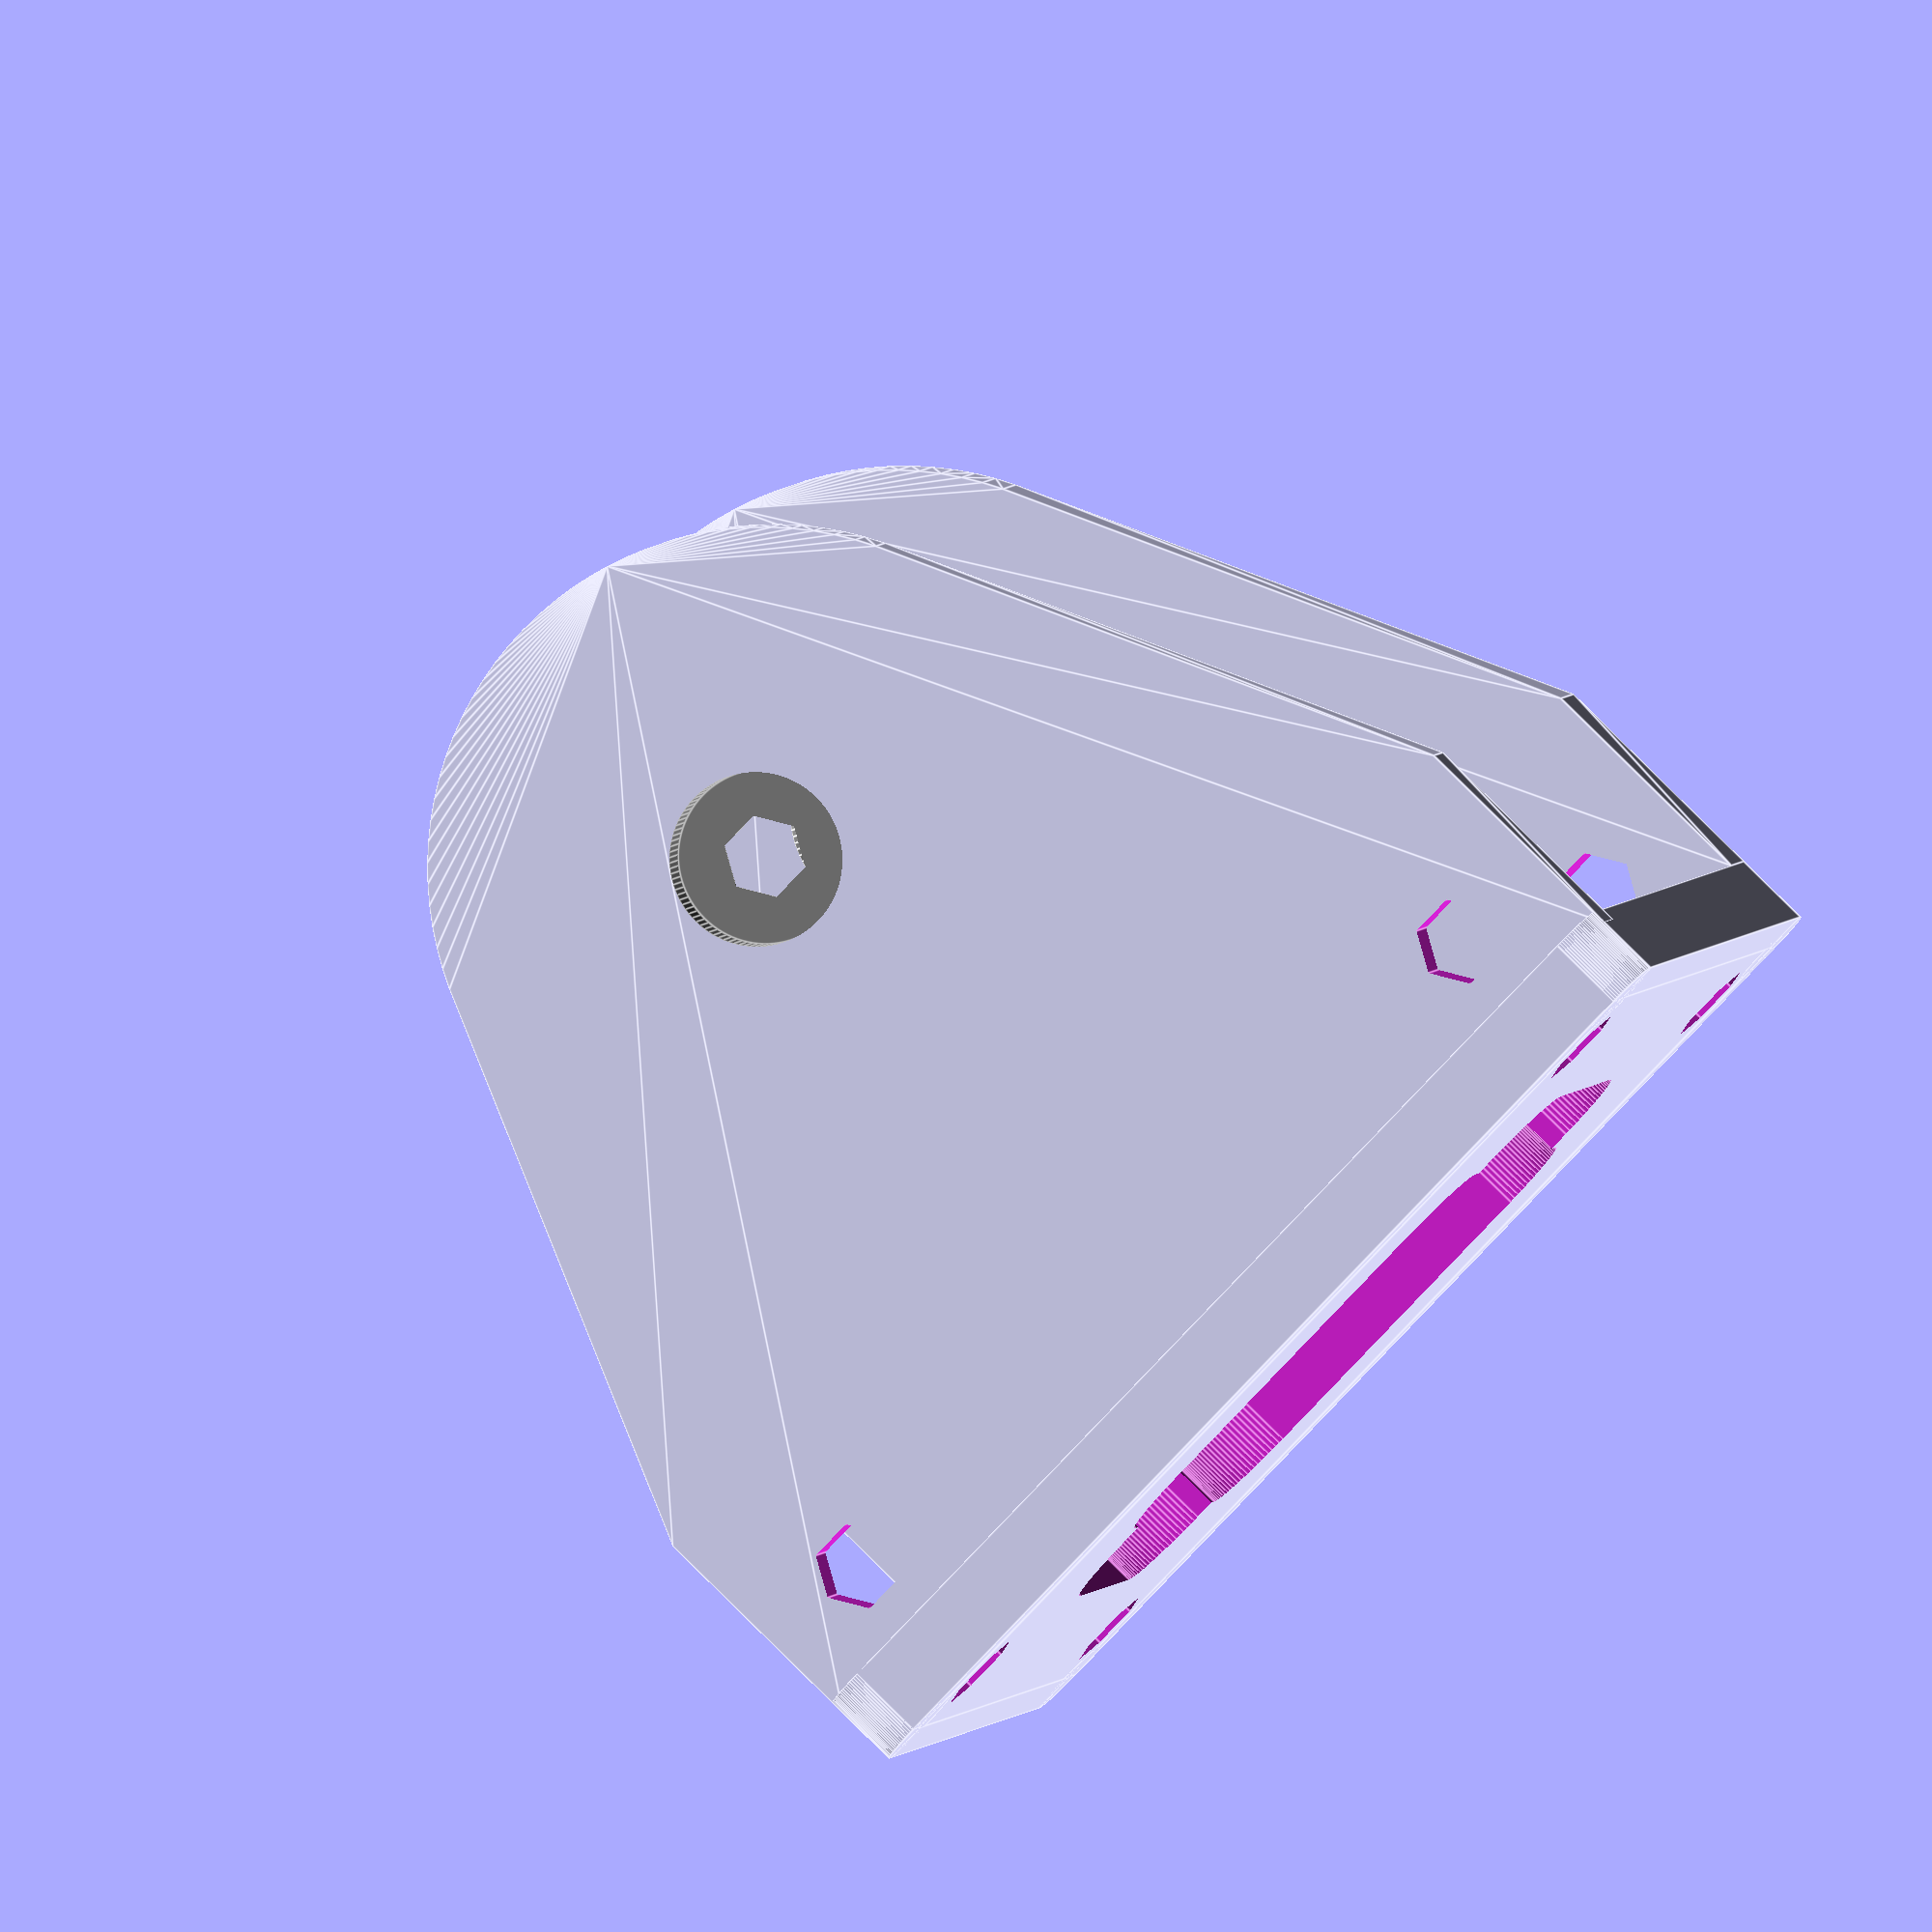
<openscad>
//-------------------------------------------------------------------------
//-- REPY_Tower_Pro_SG90_upper_1_arm.scad
//-------------------------------------------------------------------------
//--This file has been generated automatically according to your data.
//--For more info, visit: http://iearobotics.com/oomlwiki/
//-------------------------------------------------------------------------
//--This file belongs to the REPY-2.0 project, for more info, visit:
//-- http://www.dsquaredrobotics.com/wiki/index.php?title=REPY-2.0
//-------------------------------------------------------------------------

difference() {
  difference() {
    difference() {
      difference() {
        difference() {
          difference() {
            difference() {
              difference() {
                union() {
                  translate(v=[0.000, 0.000, 1.367]) {
                  rotate([-180.000,-180.000,-180.000]){
                    difference() {
                      difference() {
                        difference() {
                          difference() {
                            difference() {
                              union() {
                                cube(size=[35.050, 35.050, 2.734], center=true);
                                translate(v=[17.500, 17.500, 0.000]) {
                                rotate([-180.000,-180.000,-180.000]){
                                  cylinder(h=2.734, r1=1.500, r2=1.500, $fn=100, center=true);
                                } // End rotate
                                } // End translate
                                translate(v=[-17.500, 17.500, 0.000]) {
                                rotate([-180.000,-180.000,-180.000]){
                                  cylinder(h=2.734, r1=1.500, r2=1.500, $fn=100, center=true);
                                } // End rotate
                                } // End translate
                                translate(v=[-17.500, -17.500, 0.000]) {
                                rotate([-180.000,-180.000,-180.000]){
                                  cylinder(h=2.734, r1=1.500, r2=1.500, $fn=100, center=true);
                                } // End rotate
                                } // End translate
                                translate(v=[17.500, -17.500, 0.000]) {
                                rotate([-180.000,-180.000,-180.000]){
                                  cylinder(h=2.734, r1=1.500, r2=1.500, $fn=100, center=true);
                                } // End rotate
                                } // End translate
                                translate(v=[0.000, 18.250, 0.000]) {
                                rotate([-180.000,-180.000,-180.000]){
                                  cube(size=[35.000, 1.500, 2.734], center=true);
                                } // End rotate
                                } // End translate
                                translate(v=[0.000, -18.250, 0.000]) {
                                rotate([-180.000,-180.000,-180.000]){
                                  cube(size=[35.000, 1.500, 2.734], center=true);
                                } // End rotate
                                } // End translate
                                translate(v=[18.250, 0.000, 0.000]) {
                                rotate([-180.000,-180.000,-180.000]){
                                  cube(size=[1.500, 35.000, 2.734], center=true);
                                } // End rotate
                                } // End translate
                                translate(v=[-18.250, 0.000, 0.000]) {
                                rotate([-180.000,-180.000,-180.000]){
                                  cube(size=[1.500, 35.000, 2.734], center=true);
                                } // End rotate
                                } // End translate
                              } // End union
                              translate(v=[15.000, 15.000, 0.000]) {
                              rotate([-180.000,-180.000,-180.000]){
                                cylinder(h=2.934, r1=1.500, r2=1.500, $fn=6, center=true);
                              } // End rotate
                              } // End translate
                            } // End difference
                            translate(v=[-15.000, 15.000, 0.000]) {
                            rotate([-180.000,-180.000,-180.000]){
                              cylinder(h=2.934, r1=1.500, r2=1.500, $fn=6, center=true);
                            } // End rotate
                            } // End translate
                          } // End difference
                          translate(v=[15.000, -15.000, 0.000]) {
                          rotate([-180.000,-180.000,-180.000]){
                            cylinder(h=2.934, r1=1.500, r2=1.500, $fn=6, center=true);
                          } // End rotate
                          } // End translate
                        } // End difference
                        translate(v=[-15.000, -15.000, 0.000]) {
                        rotate([-180.000,-180.000,-180.000]){
                          cylinder(h=2.934, r1=1.500, r2=1.500, $fn=6, center=true);
                        } // End rotate
                        } // End translate
                      } // End difference
                      cube(size=[11.450, 18.450, 2.934], center=true);
                      translate(v=[5.700, 9.200, 0.000]) {
                      rotate([-180.000,-180.000,-180.000]){
                        cylinder(h=2.934, r1=2.800, r2=2.800, $fn=100, center=true);
                      } // End rotate
                      } // End translate
                      translate(v=[-5.700, 9.200, 0.000]) {
                      rotate([-180.000,-180.000,-180.000]){
                        cylinder(h=2.934, r1=2.800, r2=2.800, $fn=100, center=true);
                      } // End rotate
                      } // End translate
                      translate(v=[-5.700, -9.200, 0.000]) {
                      rotate([-180.000,-180.000,-180.000]){
                        cylinder(h=2.934, r1=2.800, r2=2.800, $fn=100, center=true);
                      } // End rotate
                      } // End translate
                      translate(v=[5.700, -9.200, 0.000]) {
                      rotate([-180.000,-180.000,-180.000]){
                        cylinder(h=2.934, r1=2.800, r2=2.800, $fn=100, center=true);
                      } // End rotate
                      } // End translate
                      translate(v=[0.000, 10.600, 0.000]) {
                      rotate([-180.000,-180.000,-180.000]){
                        cube(size=[11.400, 2.800, 2.934], center=true);
                      } // End rotate
                      } // End translate
                      translate(v=[0.000, -10.600, 0.000]) {
                      rotate([-180.000,-180.000,-180.000]){
                        cube(size=[11.400, 2.800, 2.934], center=true);
                      } // End rotate
                      } // End translate
                      translate(v=[7.100, 0.000, 0.000]) {
                      rotate([-180.000,-180.000,-180.000]){
                        cube(size=[2.800, 18.400, 2.934], center=true);
                      } // End rotate
                      } // End translate
                      translate(v=[-7.100, 0.000, 0.000]) {
                      rotate([-180.000,-180.000,-180.000]){
                        cube(size=[2.800, 18.400, 2.934], center=true);
                      } // End rotate
                      } // End translate
                      cube(size=[18.450, 11.450, 2.934], center=true);
                      translate(v=[9.200, 5.700, 0.000]) {
                      rotate([-180.000,-180.000,-180.000]){
                        cylinder(h=2.934, r1=2.800, r2=2.800, $fn=100, center=true);
                      } // End rotate
                      } // End translate
                      translate(v=[-9.200, 5.700, 0.000]) {
                      rotate([-180.000,-180.000,-180.000]){
                        cylinder(h=2.934, r1=2.800, r2=2.800, $fn=100, center=true);
                      } // End rotate
                      } // End translate
                      translate(v=[-9.200, -5.700, 0.000]) {
                      rotate([-180.000,-180.000,-180.000]){
                        cylinder(h=2.934, r1=2.800, r2=2.800, $fn=100, center=true);
                      } // End rotate
                      } // End translate
                      translate(v=[9.200, -5.700, 0.000]) {
                      rotate([-180.000,-180.000,-180.000]){
                        cylinder(h=2.934, r1=2.800, r2=2.800, $fn=100, center=true);
                      } // End rotate
                      } // End translate
                      translate(v=[0.000, 7.100, 0.000]) {
                      rotate([-180.000,-180.000,-180.000]){
                        cube(size=[18.400, 2.800, 2.934], center=true);
                      } // End rotate
                      } // End translate
                      translate(v=[0.000, -7.100, 0.000]) {
                      rotate([-180.000,-180.000,-180.000]){
                        cube(size=[18.400, 2.800, 2.934], center=true);
                      } // End rotate
                      } // End translate
                      translate(v=[10.600, 0.000, 0.000]) {
                      rotate([-180.000,-180.000,-180.000]){
                        cube(size=[2.800, 11.400, 2.934], center=true);
                      } // End rotate
                      } // End translate
                      translate(v=[-10.600, 0.000, 0.000]) {
                      rotate([-180.000,-180.000,-180.000]){
                        cube(size=[2.800, 11.400, 2.934], center=true);
                      } // End rotate
                      } // End translate
                    } // End difference
                  } // End rotate
                  } // End translate
                  translate(v=[0.000, 16.065, 2.734]) {
                  rotate([-90.000,-180.000,-180.000]){
                    hull() {
                      translate(v=[0.000, 4.101, 0.000]) {
                      rotate([-180.000,-180.000,-180.000]){
                        cube(size=[38.000, 8.203, 3.045], center=true);
                      } // End rotate
                      } // End translate
                      translate(v=[0.000, 22.000, 0.000]) {
                      rotate([-180.000,-180.000,-180.000]){
                        cylinder(h=3.045, r1=11.771, r2=11.771, $fn=100, center=true);
                      } // End rotate
                      } // End translate
                    } // End hull
                  } // End rotate
                  } // End translate
                  translate(v=[0.000, -16.480, 2.215]) {
                  rotate([-90.000,-180.000,-180.000]){
                    hull() {
                      translate(v=[0.000, 4.101, 0.000]) {
                      rotate([-180.000,-180.000,-180.000]){
                        cube(size=[38.000, 8.203, 2.215], center=true);
                      } // End rotate
                      } // End translate
                      translate(v=[0.000, 22.000, 0.000]) {
                      rotate([-180.000,-180.000,-180.000]){
                        cylinder(h=2.215, r1=11.771, r2=11.771, $fn=100, center=true);
                      } // End rotate
                      } // End translate
                    } // End hull
                  } // End rotate
                  } // End translate
                } // End union
                translate(v=[0.000, -12.658, 7.734]) {
                rotate([-90.000,-180.000,-0.000]){
                  union() {
                    color([0.000, 0.000, 1.000, 1.000]) {
                      difference() {
                        union() {
                          translate(v=[-6.350, 0.000, 0.000]) {
                          rotate([-180.000,-180.000,-180.000]){
                            cube(size=[13.200, 23.700, 22.500], center=false);
                          } // End rotate
                          } // End translate
                          translate(v=[0.000, 17.000, 22.500]) {
                          rotate([-180.000,-180.000,-180.000]){
                            cylinder(h=4.500, r1=6.150, r2=6.150, $fn=100, center=false);
                          } // End rotate
                          } // End translate
                          translate(v=[0.000, 10.900, 22.500]) {
                          rotate([-180.000,-180.000,-180.000]){
                            cylinder(h=4.500, r1=2.500, r2=2.500, $fn=100, center=false);
                          } // End rotate
                          } // End translate
                          translate(v=[0.000, 17.000, 28.250]) {
                          rotate([-180.000,-180.000,-180.000]){
                            cylinder(h=2.500, r1=2.350, r2=2.350, $fn=20, center=true);
                          } // End rotate
                          } // End translate
                          translate(v=[-6.000, 22.700, 15.700]) {
                          rotate([-180.000,-180.000,-180.000]){
                            cube(size=[12.000, 5.000, 2.500], center=false);
                          } // End rotate
                          } // End translate
                          translate(v=[-6.000, -5.000, 15.700]) {
                          rotate([-180.000,-180.000,-180.000]){
                            cube(size=[12.000, 5.000, 2.500], center=false);
                          } // End rotate
                          } // End translate
                        } // End union
                        translate(v=[0.000, 25.200, 16.950]) {
                        rotate([-180.000,-180.000,-180.000]){
                          cylinder(h=2.700, r1=1.100, r2=1.100, $fn=20, center=true);
                        } // End rotate
                        } // End translate
                        translate(v=[0.000, -2.500, 16.950]) {
                        rotate([-180.000,-180.000,-180.000]){
                          cylinder(h=2.700, r1=1.100, r2=1.100, $fn=20, center=true);
                        } // End rotate
                        } // End translate
                      } // End difference
                    } // End color
                    translate(v=[0.000, 17.000, 29.900]) {
                    rotate([-180.000,-180.000,-180.000]){
                      color([1.000, 1.000, 1.000, 1.000]) {
                        translate(v=[0.000, 0.000, -2.700]) {
                        rotate([-180.000,-180.000,-0.000]){
                          union() {
                            translate(v=[0.000, 0.000, -0.100]) {
                            rotate([-180.000,-180.000,-180.000]){
                              cylinder(h=2.900, r1=3.600, r2=3.600, $fn=100, center=false);
                            } // End rotate
                            } // End translate
                            translate(v=[0.000, 0.000, 3.600]) {
                            rotate([-180.000,-180.000,-180.000]){
                              hull() {
                                cube(size=[7.200, 0.001, 1.800], center=true);
                                translate(v=[0.000, 14.200, 0.000]) {
                                rotate([-180.000,-180.000,-180.000]){
                                  cylinder(h=1.800, r1=1.800, r2=1.800, $fn=100, center=true);
                                } // End rotate
                                } // End translate
                              } // End hull
                            } // End rotate
                            } // End translate
                            translate(v=[0.000, 0.000, 2.700]) {
                            rotate([-180.000,-180.000,-180.000]){
                              cylinder(h=1.800, r1=3.600, r2=3.600, $fn=100, center=false);
                            } // End rotate
                            } // End translate
                          } // End union
                        } // End rotate
                        } // End translate
                      } // End color
                    } // End rotate
                    } // End translate
                  } // End union
                } // End rotate
                } // End translate
              } // End difference
              translate(v=[0.000, -17.687, 24.734]) {
              rotate([-90.000,-180.000,-0.000]){
                color([0.500, 0.500, 0.500, 1.000]) {
                  union() {
                    cylinder(h=2.200, r1=3.000, r2=3.000, $fn=100, center=false);
                    translate(v=[0.000, 0.000, 2.100]) {
                    rotate([-180.000,-180.000,-180.000]){
                      cylinder(h=3.029, r1=1.450, r2=1.450, $fn=6, center=false);
                    } // End rotate
                    } // End translate
                  } // End union
                } // End color
              } // End rotate
              } // End translate
            } // End difference
            translate(v=[15.000, 15.000, 0.000]) {
            rotate([-180.000,-180.000,-180.000]){
              cylinder(h=2.934, r1=1.500, r2=1.500, $fn=6, center=true);
            } // End rotate
            } // End translate
          } // End difference
          translate(v=[-15.000, 15.000, 0.000]) {
          rotate([-180.000,-180.000,-180.000]){
            cylinder(h=2.934, r1=1.500, r2=1.500, $fn=6, center=true);
          } // End rotate
          } // End translate
        } // End difference
        translate(v=[15.000, -15.000, 0.000]) {
        rotate([-180.000,-180.000,-180.000]){
          cylinder(h=2.934, r1=1.500, r2=1.500, $fn=6, center=true);
        } // End rotate
        } // End translate
      } // End difference
      translate(v=[-15.000, -15.000, 0.000]) {
      rotate([-180.000,-180.000,-180.000]){
        cylinder(h=2.934, r1=1.500, r2=1.500, $fn=6, center=true);
      } // End rotate
      } // End translate
    } // End difference
    translate(v=[0.000, 15.965, 20.367]) {
    rotate([90.000,-180.000,-180.000]){
      union() {
        translate(v=[15.000, 15.000, 0.000]) {
        rotate([-180.000,-180.000,-180.000]){
          cylinder(h=6.290, r1=1.500, r2=1.500, $fn=6, center=true);
        } // End rotate
        } // End translate
        translate(v=[-15.000, 15.000, 0.000]) {
        rotate([-180.000,-180.000,-180.000]){
          cylinder(h=6.290, r1=1.500, r2=1.500, $fn=6, center=true);
        } // End rotate
        } // End translate
        translate(v=[15.000, -15.000, 0.000]) {
        rotate([-180.000,-180.000,-180.000]){
          cylinder(h=6.290, r1=1.500, r2=1.500, $fn=6, center=true);
        } // End rotate
        } // End translate
        translate(v=[-15.000, -15.000, 0.000]) {
        rotate([-180.000,-180.000,-180.000]){
          cylinder(h=6.290, r1=1.500, r2=1.500, $fn=6, center=true);
        } // End rotate
        } // End translate
      } // End union
    } // End rotate
    } // End translate
  } // End difference
  translate(v=[0.000, -16.380, 20.367]) {
  rotate([-90.000,-180.000,-180.000]){
    union() {
      translate(v=[15.000, 15.000, 0.000]) {
      rotate([-180.000,-180.000,-180.000]){
        cylinder(h=4.629, r1=1.500, r2=1.500, $fn=6, center=true);
      } // End rotate
      } // End translate
      translate(v=[-15.000, 15.000, 0.000]) {
      rotate([-180.000,-180.000,-180.000]){
        cylinder(h=4.629, r1=1.500, r2=1.500, $fn=6, center=true);
      } // End rotate
      } // End translate
      translate(v=[15.000, -15.000, 0.000]) {
      rotate([-180.000,-180.000,-180.000]){
        cylinder(h=4.629, r1=1.500, r2=1.500, $fn=6, center=true);
      } // End rotate
      } // End translate
      translate(v=[-15.000, -15.000, 0.000]) {
      rotate([-180.000,-180.000,-180.000]){
        cylinder(h=4.629, r1=1.500, r2=1.500, $fn=6, center=true);
      } // End rotate
      } // End translate
    } // End union
  } // End rotate
  } // End translate
} // End difference

</openscad>
<views>
elev=95.8 azim=12.1 roll=45.4 proj=o view=edges
</views>
